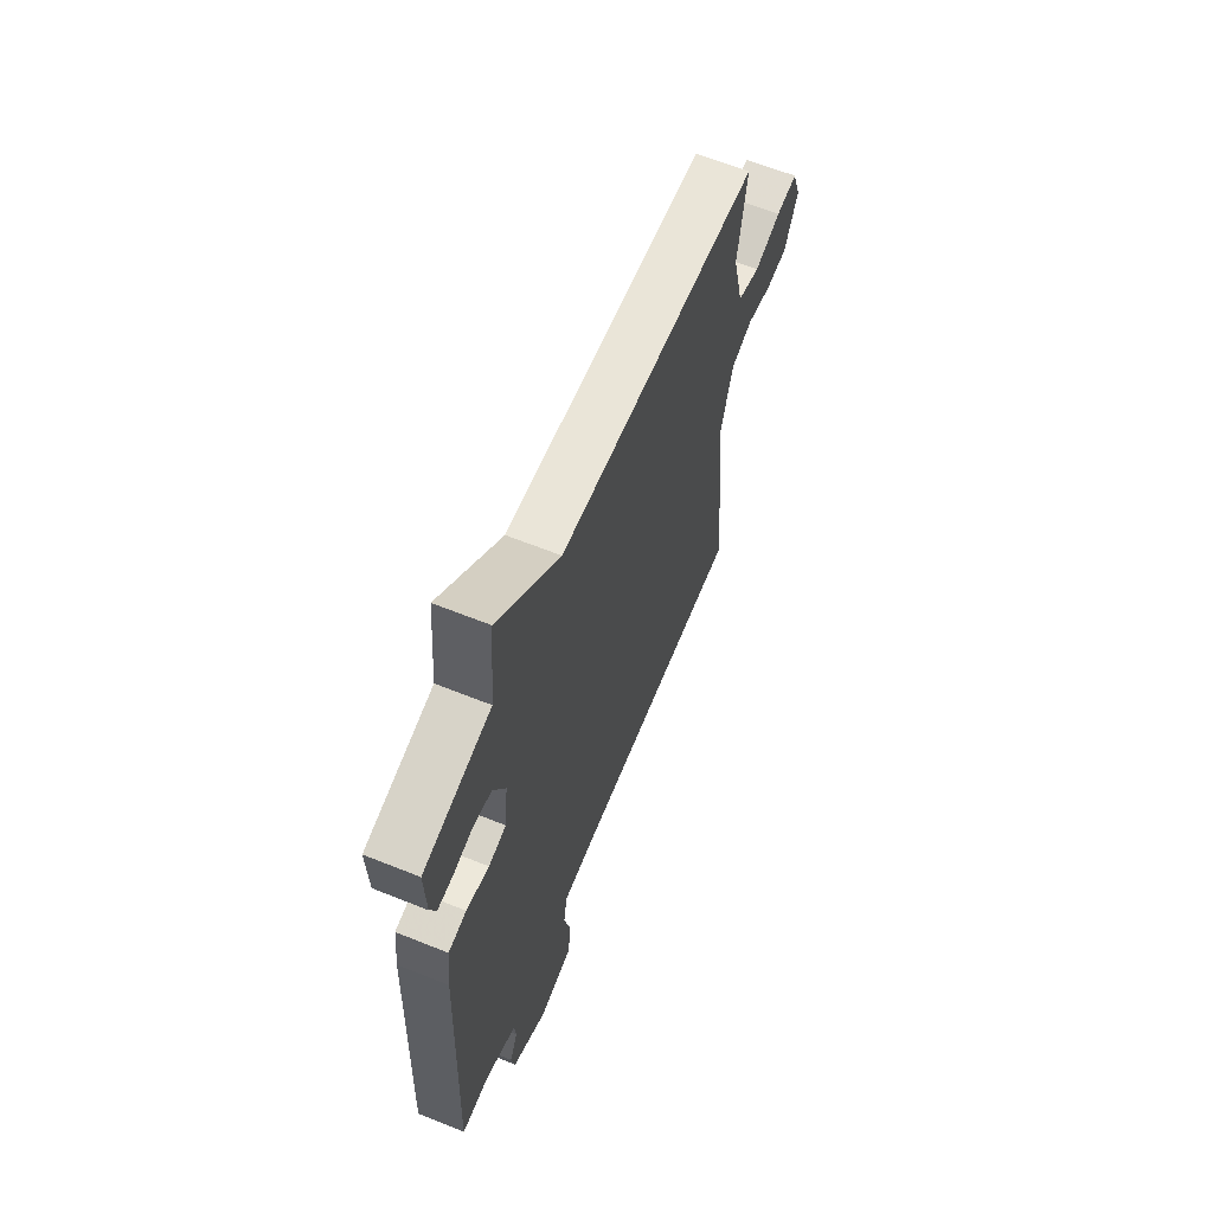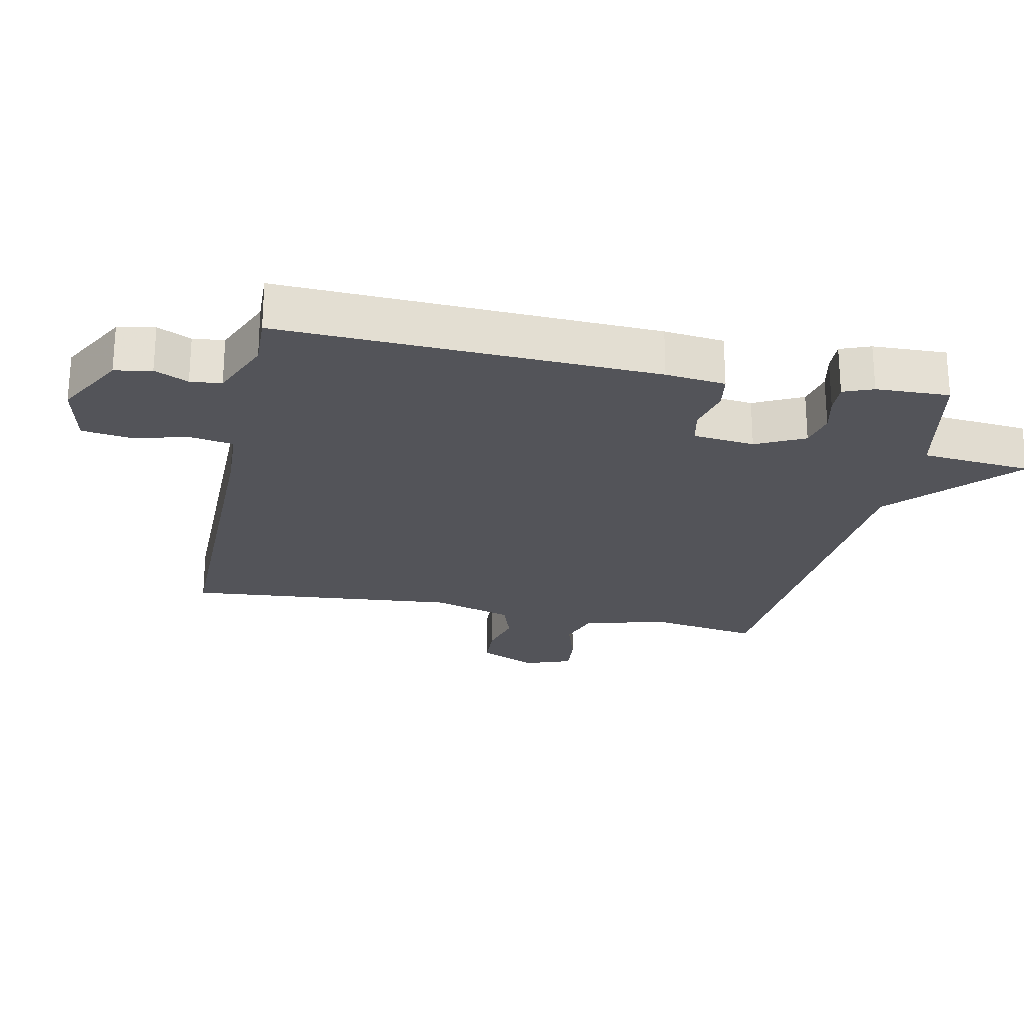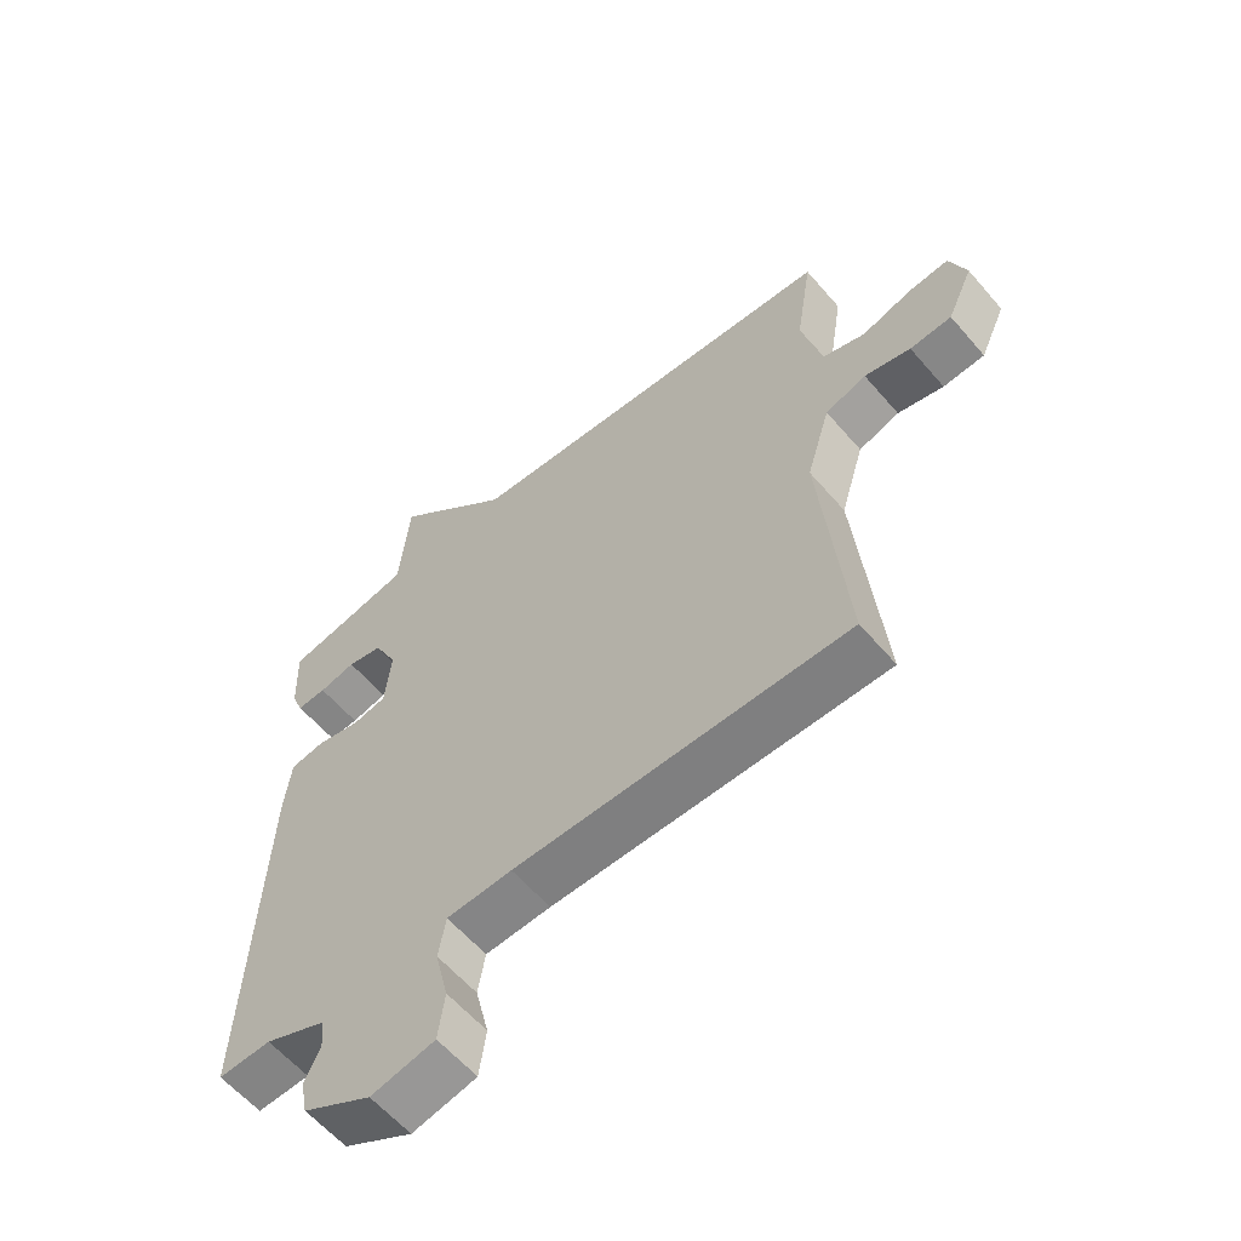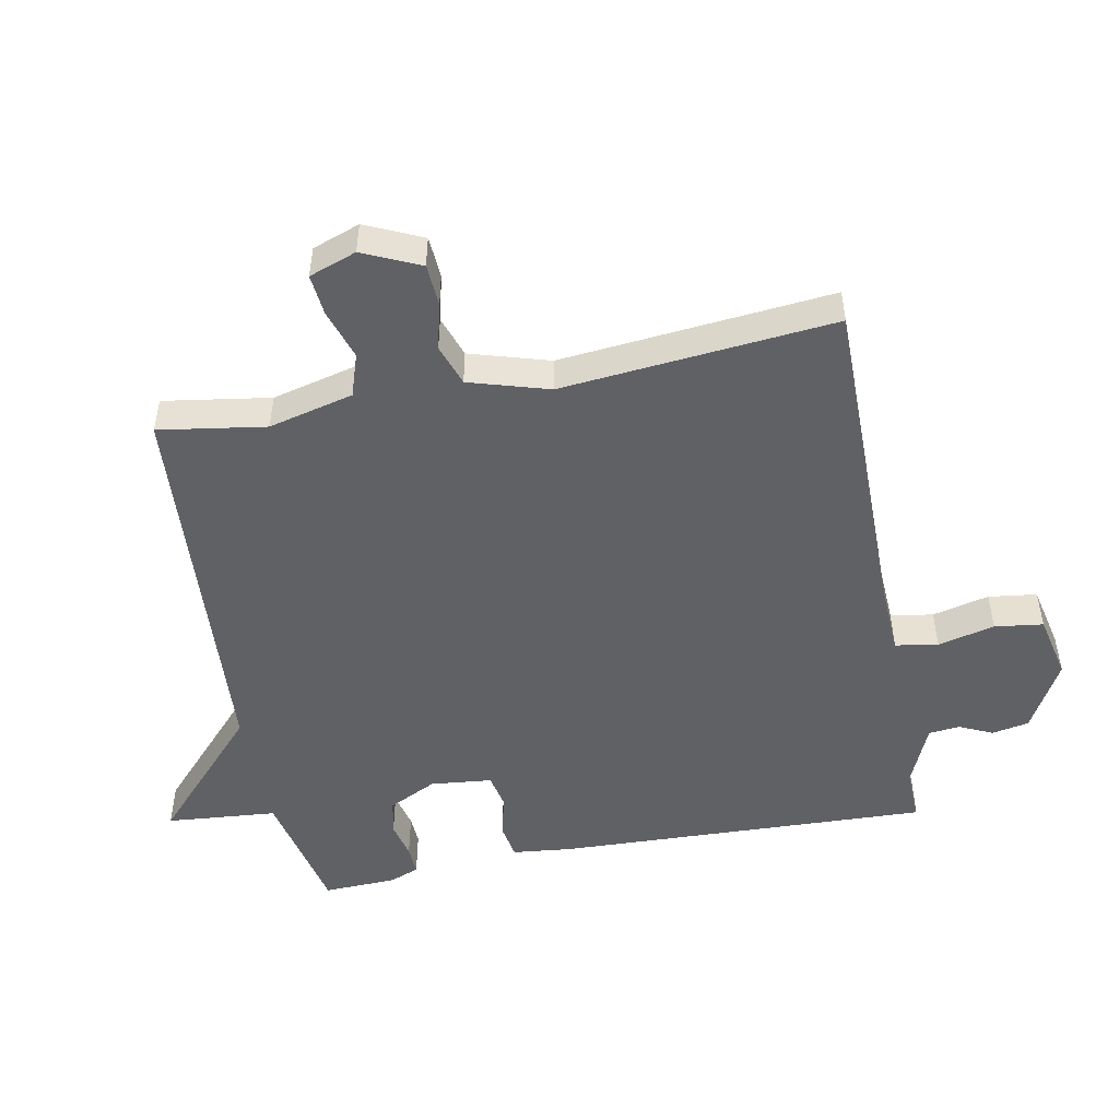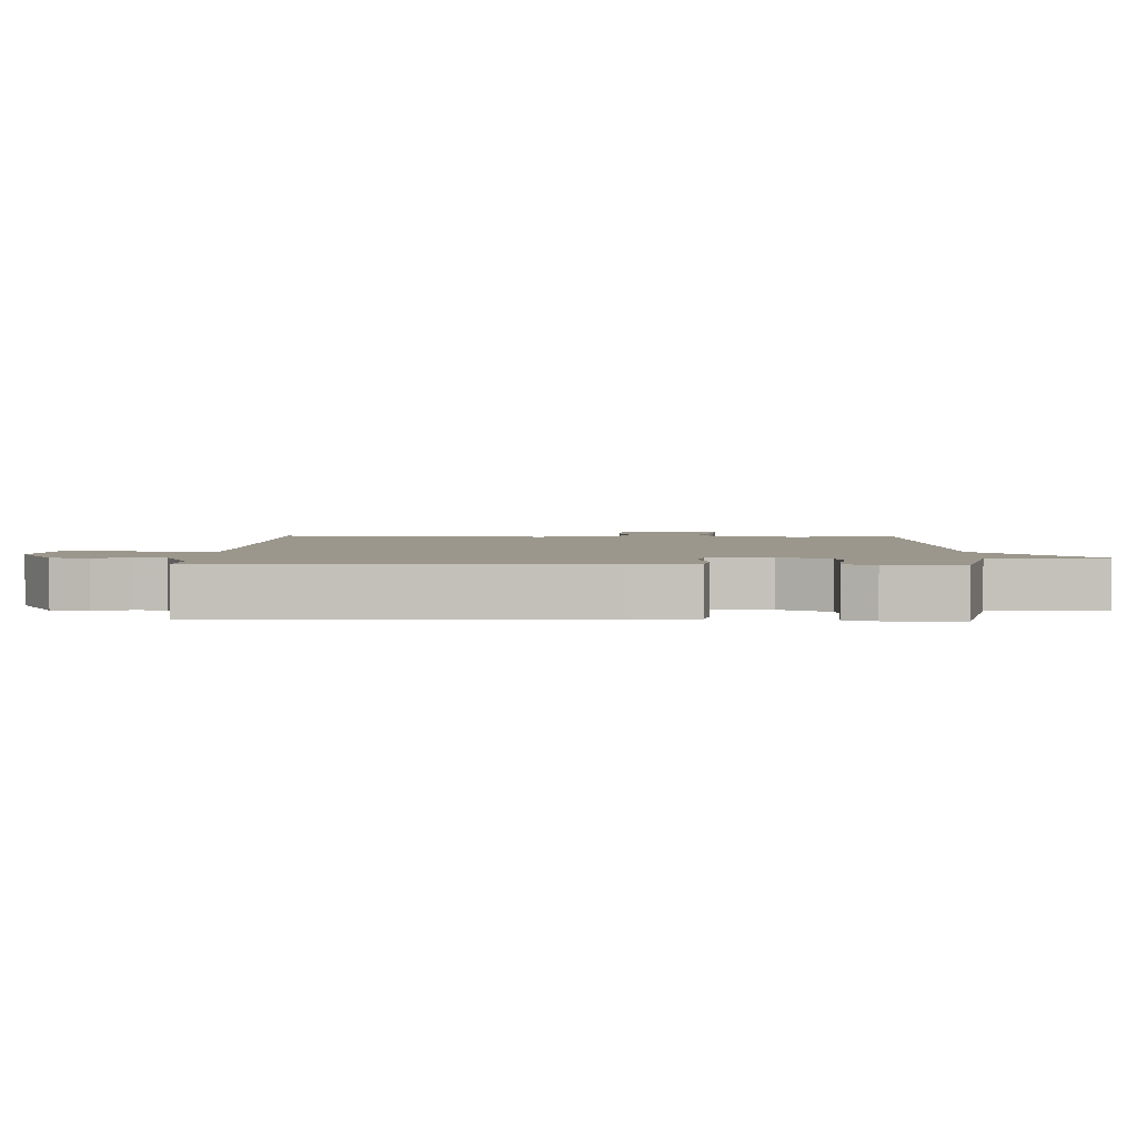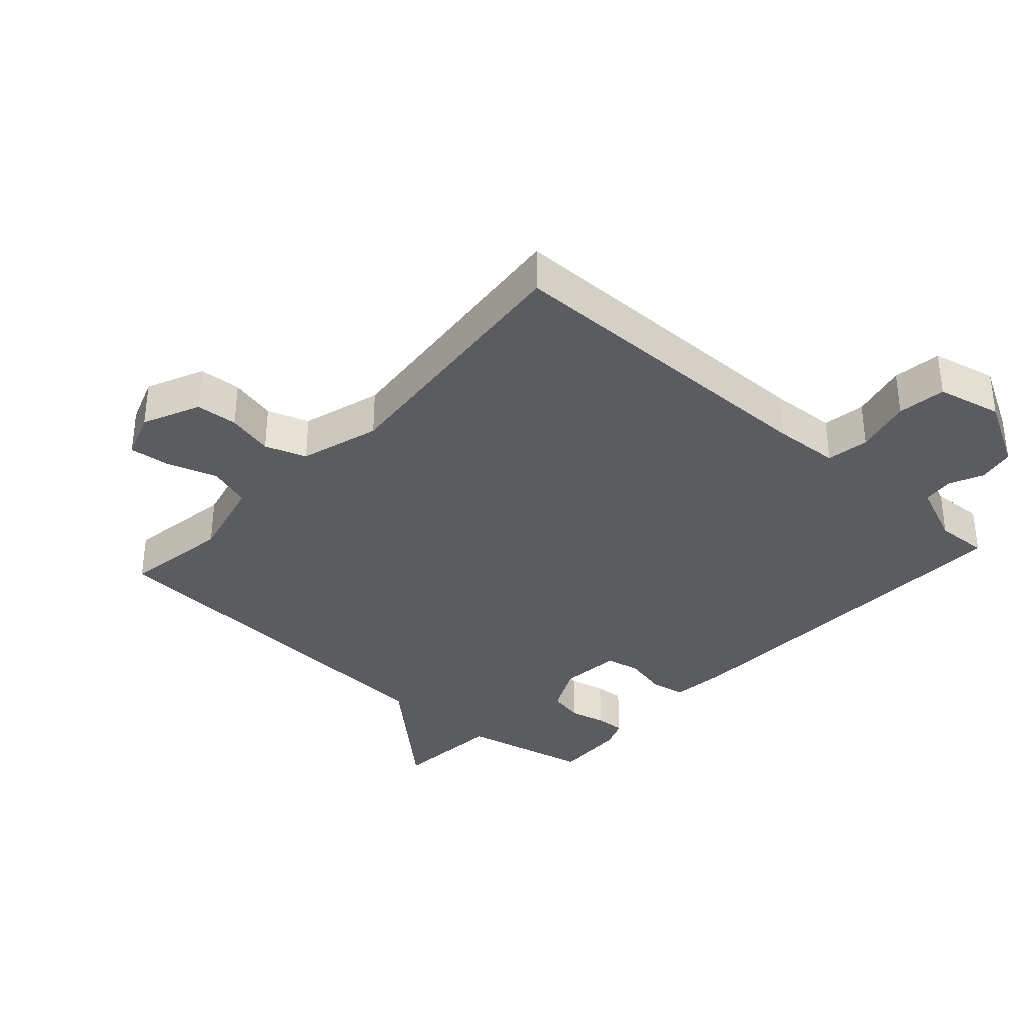
<metadata>
{"format":"obj","ext":"obj","renderer":"f3d","projection":"perspective","resolution":1024,"background":"white","views":[{"elev":63.5,"azim":-67.9,"up":"+Z"},{"elev":-23.8,"azim":-101.8,"up":"+Y"},{"elev":-59.9,"azim":40.4,"up":"+Z"},{"elev":-49.7,"azim":101.0,"up":"+Y"},{"elev":2.8,"azim":-88.0,"up":"+Y"},{"elev":-34.9,"azim":138.2,"up":"+Y"}]}
</metadata>
<code>
v -0.5 0.07 0.5
v -0.3 0.07 0.542
v -0.285 0.07 0.713
v -0.1 0.07 0.542
v 0.5 0.07 0.5
v 0.474 0.07 0.335
v 0.506 0.07 0.204
v 0.572 0.07 0.182
v 0.65 0.07 0.207
v 0.713 0.07 0.213
v 0.739 0.07 0.14
v 0.699 0.07 0.052
v 0.634 0.07 0.048
v 0.562 0.07 0.066
v 0.498 0.07 0.044
v 0.461 0.07 -0.079
v 0.5 0.07 -0.5
v -0.02 0.07 -0.499
v -0.122 0.07 -0.504
v -0.133 0.07 -0.57
v -0.112 0.07 -0.658
v -0.122 0.07 -0.733
v -0.222 0.07 -0.755
v -0.33 0.07 -0.695
v -0.341 0.07 -0.638
v -0.317 0.07 -0.586
v -0.322 0.07 -0.538
v -0.418 0.07 -0.497
v -0.5 0.07 -0.5
v -0.478 0.07 0.078
v -0.468 0.07 0.17
v -0.414 0.07 0.179
v -0.346 0.07 0.163
v -0.293 0.07 0.174
v -0.283 0.07 0.269
v -0.32 0.07 0.344
v -0.375 0.07 0.356
v -0.432 0.07 0.343
v -0.478 0.07 0.341
v -0.496 0.07 0.387
v -0.5 0 0.5
v -0.3 0 0.542
v -0.285 0 0.713
v -0.1 0 0.542
v 0.5 0 0.5
v 0.474 0 0.335
v 0.506 0 0.204
v 0.572 0 0.182
v 0.65 0 0.207
v 0.713 0 0.213
v 0.739 0 0.14
v 0.699 0 0.052
v 0.634 0 0.048
v 0.562 0 0.066
v 0.498 0 0.044
v 0.461 0 -0.079
v 0.5 0 -0.5
v -0.02 0 -0.499
v -0.122 0 -0.504
v -0.133 0 -0.57
v -0.112 0 -0.658
v -0.122 0 -0.733
v -0.222 0 -0.755
v -0.33 0 -0.695
v -0.341 0 -0.638
v -0.317 0 -0.586
v -0.322 0 -0.538
v -0.418 0 -0.497
v -0.5 0 -0.5
v -0.478 0 0.078
v -0.468 0 0.17
v -0.414 0 0.179
v -0.346 0 0.163
v -0.293 0 0.174
v -0.283 0 0.269
v -0.32 0 0.344
v -0.375 0 0.356
v -0.432 0 0.343
v -0.478 0 0.341
v -0.496 0 0.387
f 40 1 2
f 39 40 2
f 38 39 2
f 37 38 2
f 36 37 2
f 35 36 2
f 31 32 33
f 30 31 33
f 29 30 33
f 28 29 33
f 27 28 33 34
f 26 27 34 35
f 24 25 26
f 23 24 26
f 22 23 26
f 21 22 26
f 20 21 26
f 19 20 26 35
f 16 17 18
f 19 35 2
f 18 19 2
f 16 18 2
f 15 16 2
f 12 13 14
f 11 12 14
f 10 11 14
f 9 10 14
f 8 9 14
f 7 8 14 15
f 4 5 6
f 7 15 2
f 6 7 2
f 4 6 2
f 2 3 4
f 42 41 80
f 42 80 79
f 42 79 78
f 42 78 77
f 42 77 76
f 42 76 75
f 73 72 71
f 73 71 70
f 73 70 69
f 73 69 68
f 74 73 68 67
f 75 74 67 66
f 66 65 64
f 66 64 63
f 66 63 62
f 66 62 61
f 66 61 60
f 75 66 60 59
f 58 57 56
f 42 75 59
f 42 59 58
f 42 58 56
f 42 56 55
f 54 53 52
f 54 52 51
f 54 51 50
f 54 50 49
f 54 49 48
f 55 54 48 47
f 46 45 44
f 42 55 47
f 42 47 46
f 42 46 44
f 44 43 42
f 1 41 42 2
f 2 42 43 3
f 3 43 44 4
f 4 44 45 5
f 5 45 46 6
f 6 46 47 7
f 7 47 48 8
f 8 48 49 9
f 9 49 50 10
f 10 50 51 11
f 11 51 52 12
f 12 52 53 13
f 13 53 54 14
f 14 54 55 15
f 15 55 56 16
f 16 56 57 17
f 17 57 58 18
f 18 58 59 19
f 19 59 60 20
f 20 60 61 21
f 21 61 62 22
f 22 62 63 23
f 23 63 64 24
f 24 64 65 25
f 25 65 66 26
f 26 66 67 27
f 27 67 68 28
f 28 68 69 29
f 29 69 70 30
f 30 70 71 31
f 31 71 72 32
f 32 72 73 33
f 33 73 74 34
f 34 74 75 35
f 35 75 76 36
f 36 76 77 37
f 37 77 78 38
f 38 78 79 39
f 39 79 80 40
f 40 80 41 1

</code>
